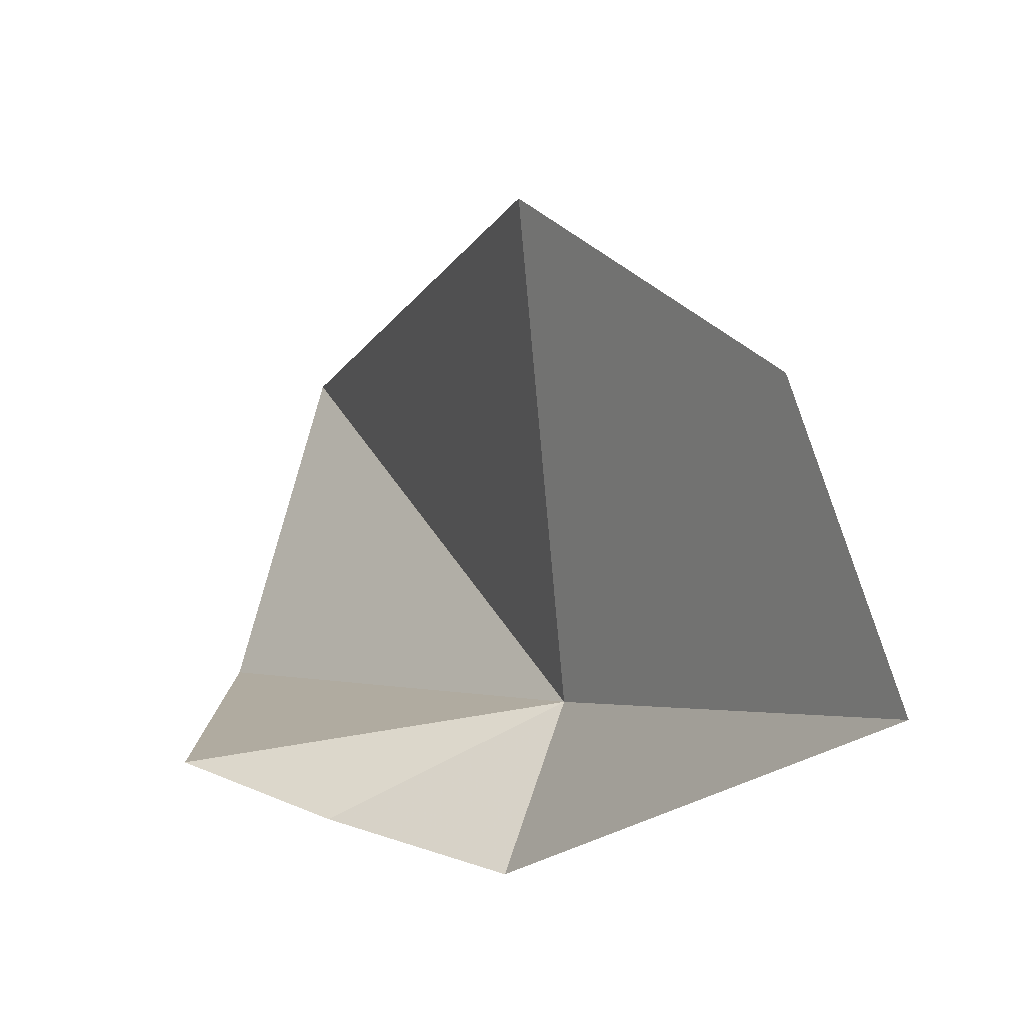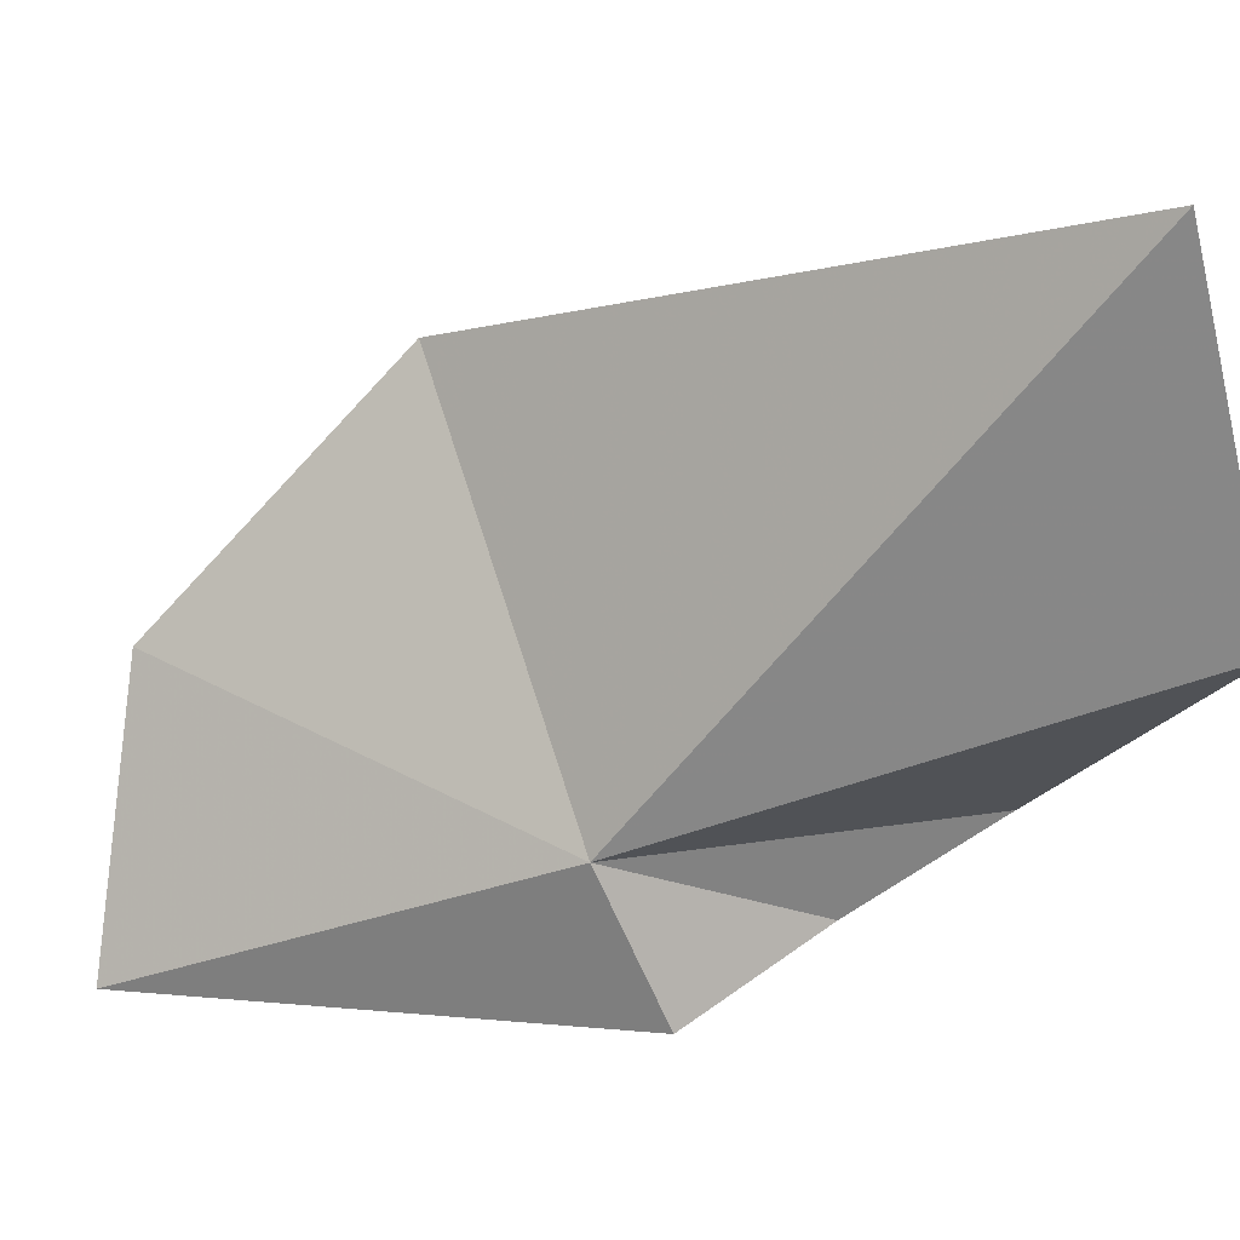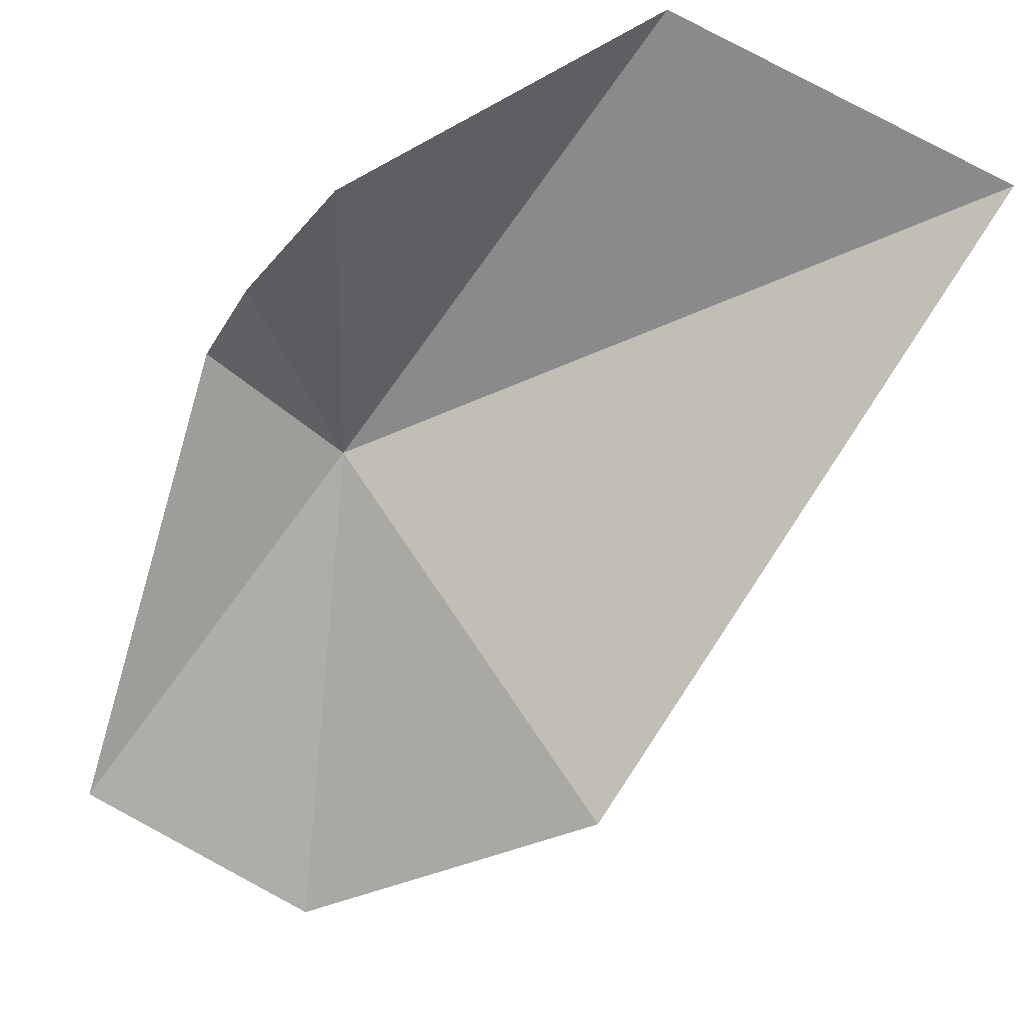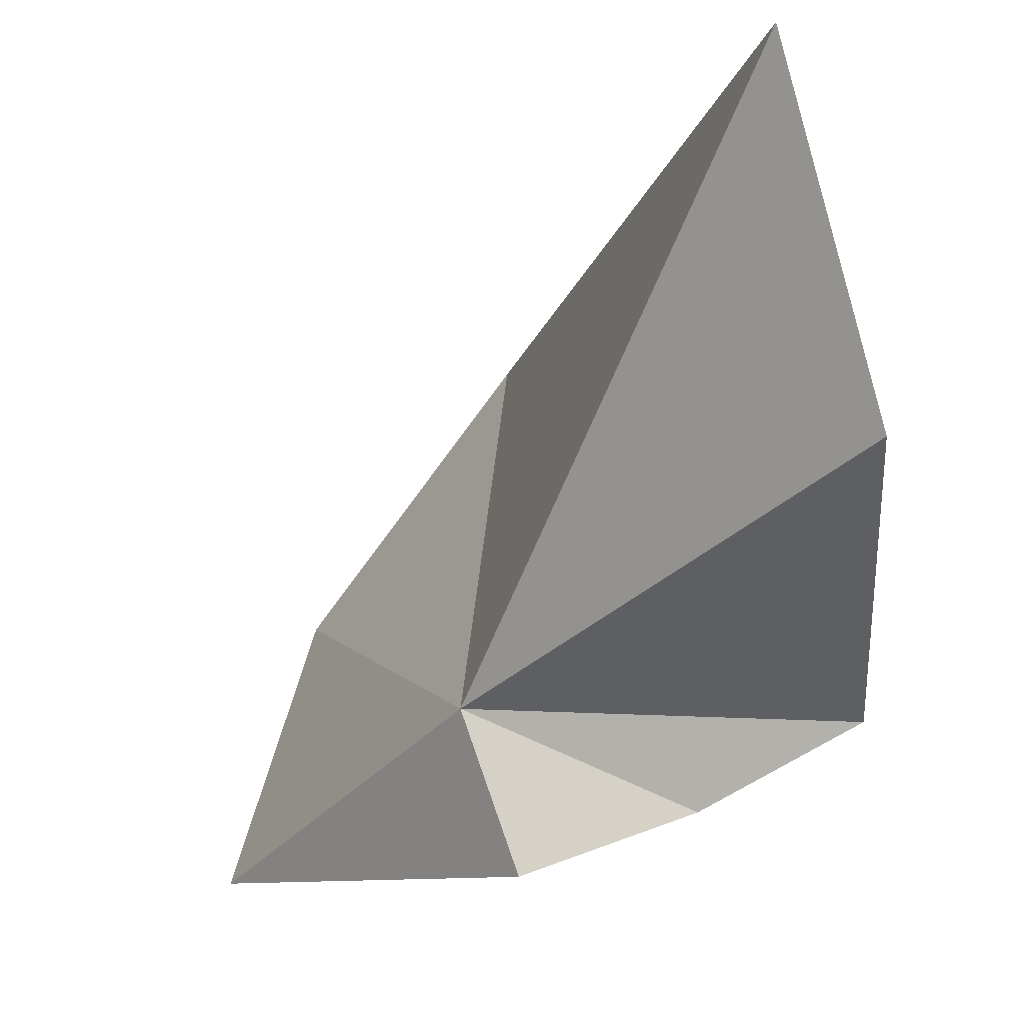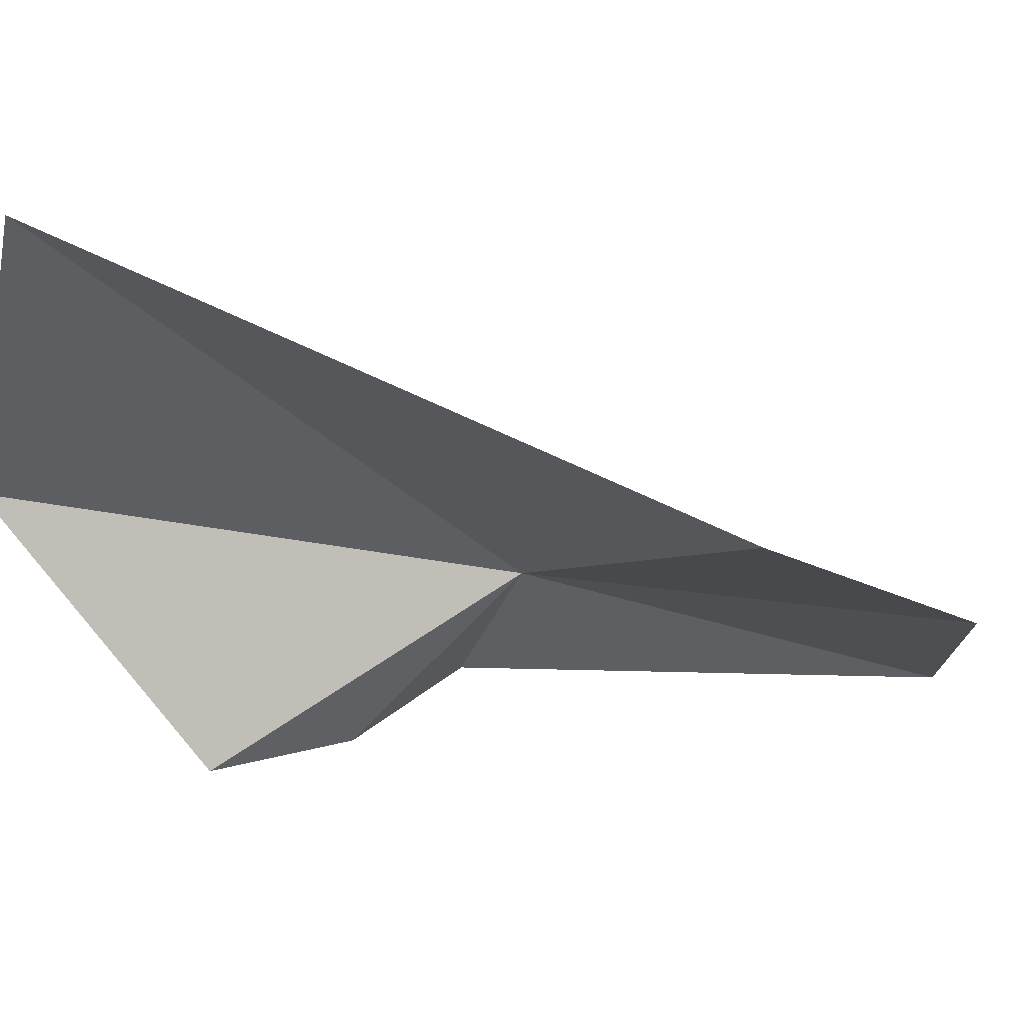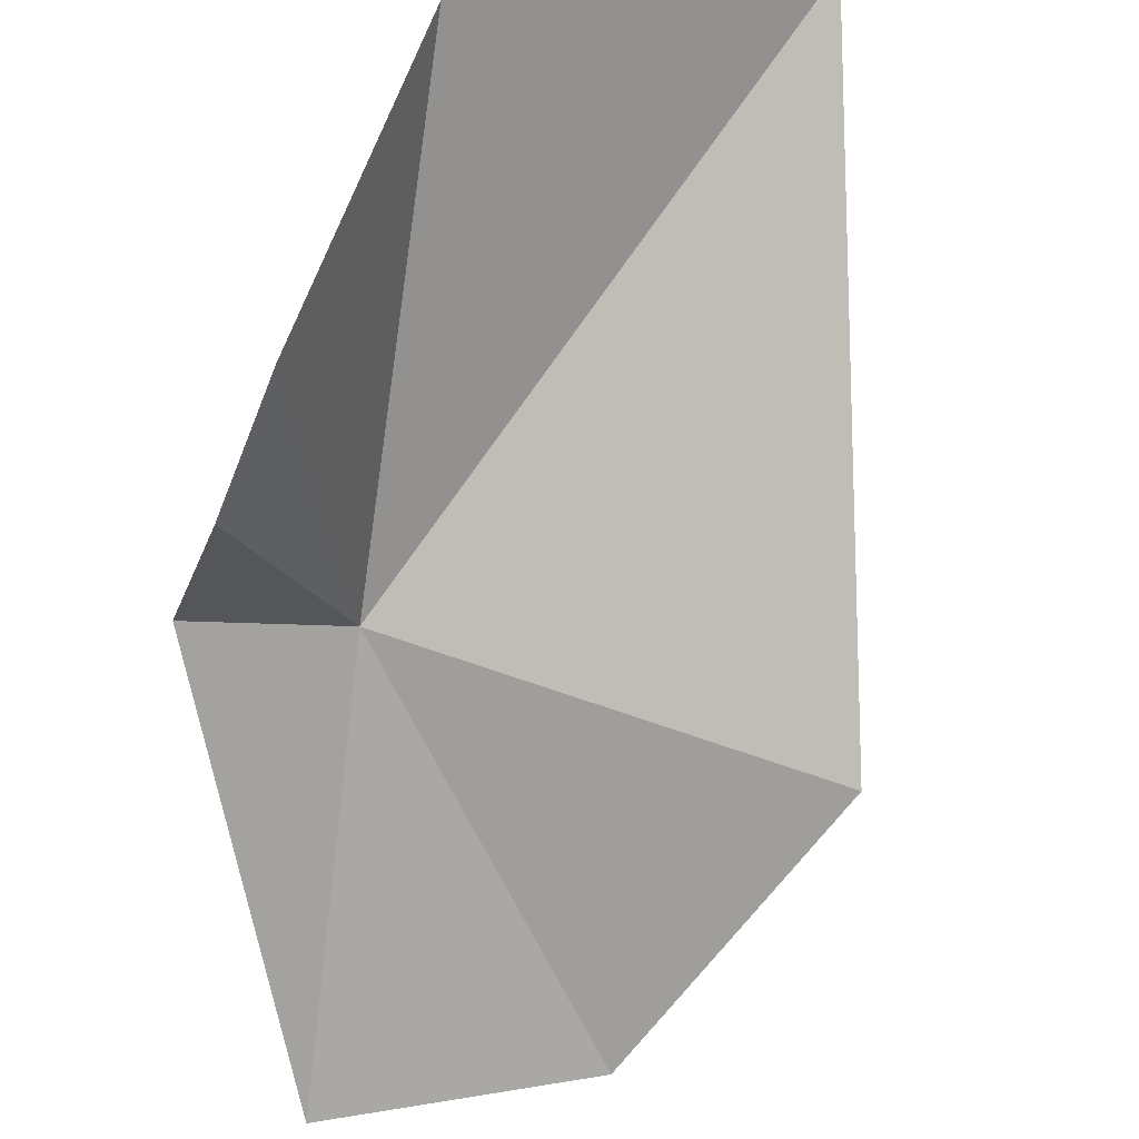
<metadata>
{"format":"obj","ext":"obj","renderer":"f3d","projection":"perspective","resolution":1024,"background":"white","views":[{"elev":-28.8,"azim":93.9,"up":"+Y"},{"elev":20.4,"azim":-123.5,"up":"+Y"},{"elev":66.7,"azim":108.3,"up":"+Z"},{"elev":-5.4,"azim":-85.9,"up":"+Y"},{"elev":55.4,"azim":41.0,"up":"+Y"},{"elev":67.8,"azim":70.9,"up":"+Z"}]}
</metadata>
<code>
v 2.854 0.8672 2.159
v 2.652 1.209 2.337
v 3.035 1.089 2.173
v 3.107 0.9253 2.037
v 2.831 0.8087 2.295
v 2.802 0.8588 2.386
v 2.635 0.996 2.388
v 3.067 0.7558 1.987
v 2.832 0.7725 2.194
f 1 3 2
f 1 4 3
f 1 6 5
f 1 7 6
f 1 2 7
f 1 9 8
f 1 8 4
f 1 5 9

</code>
